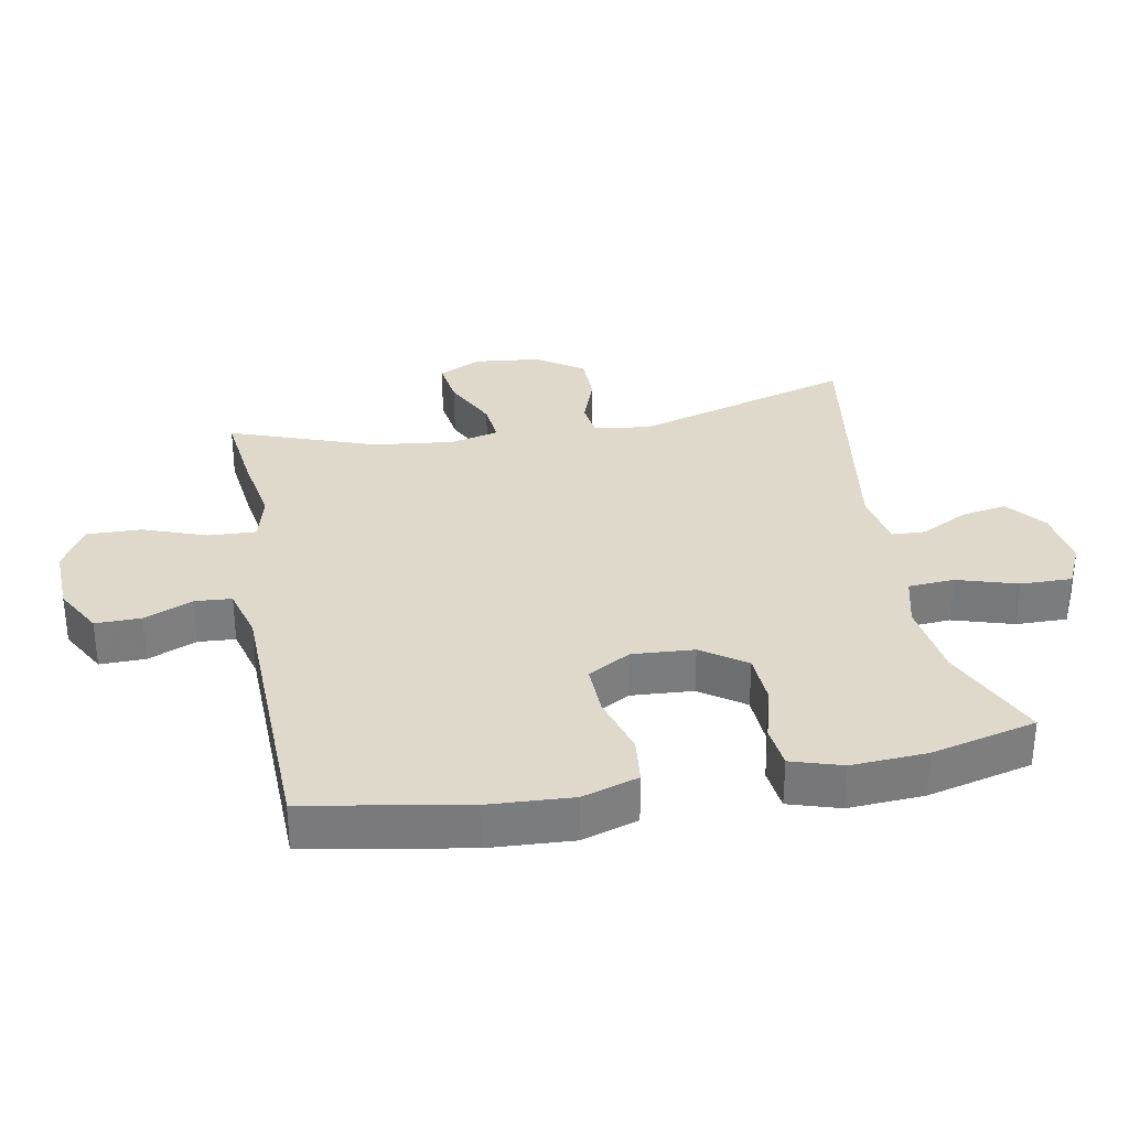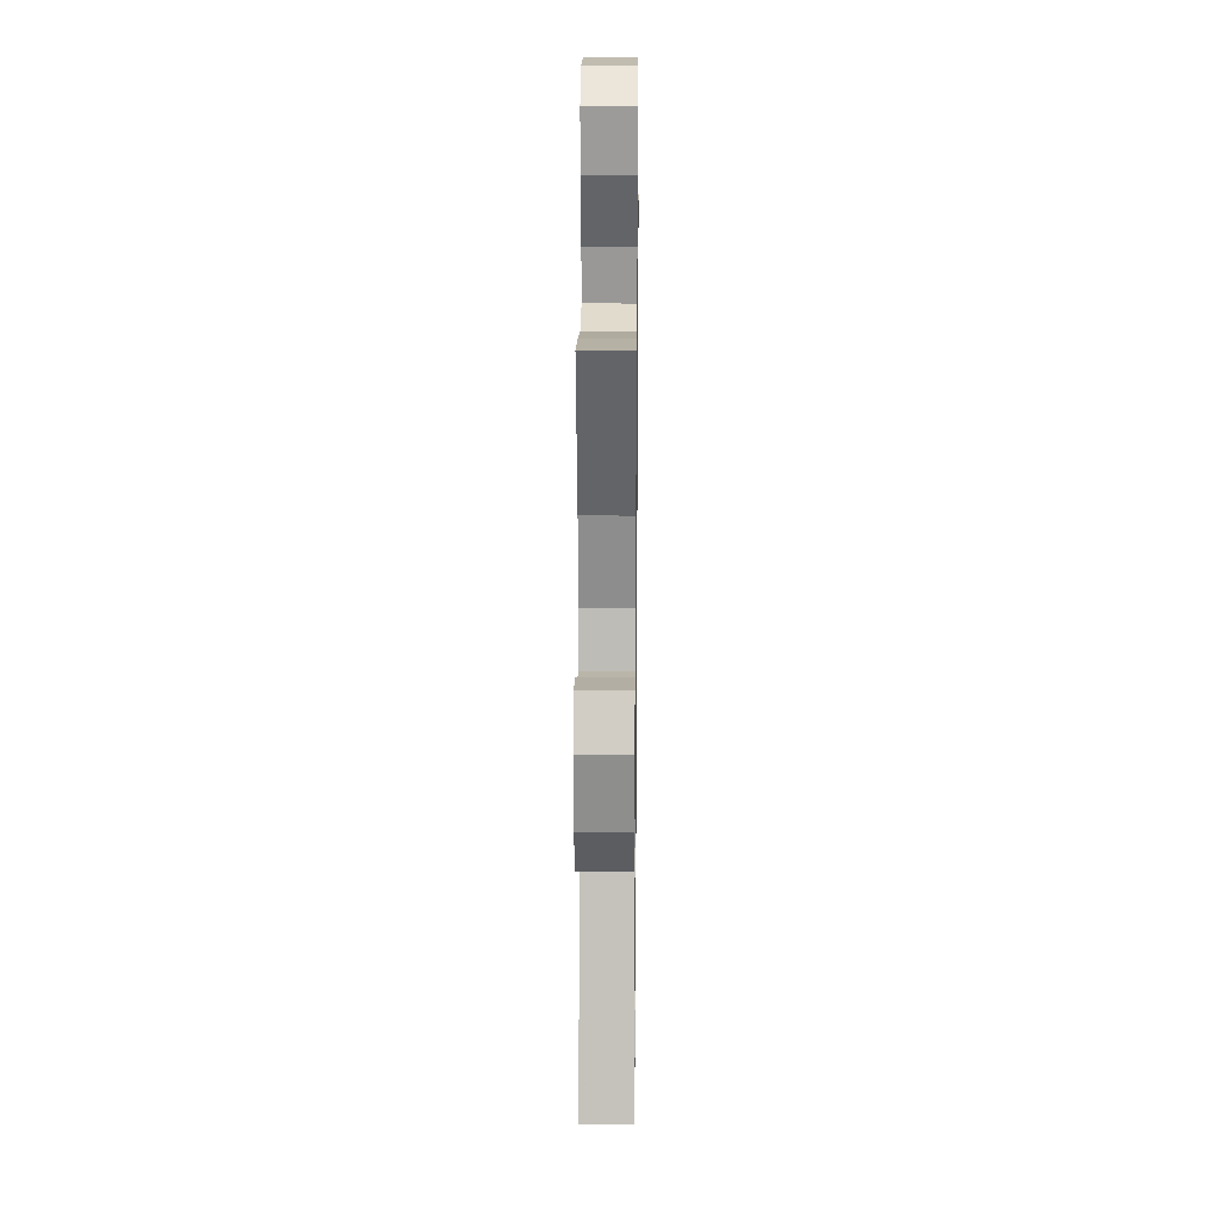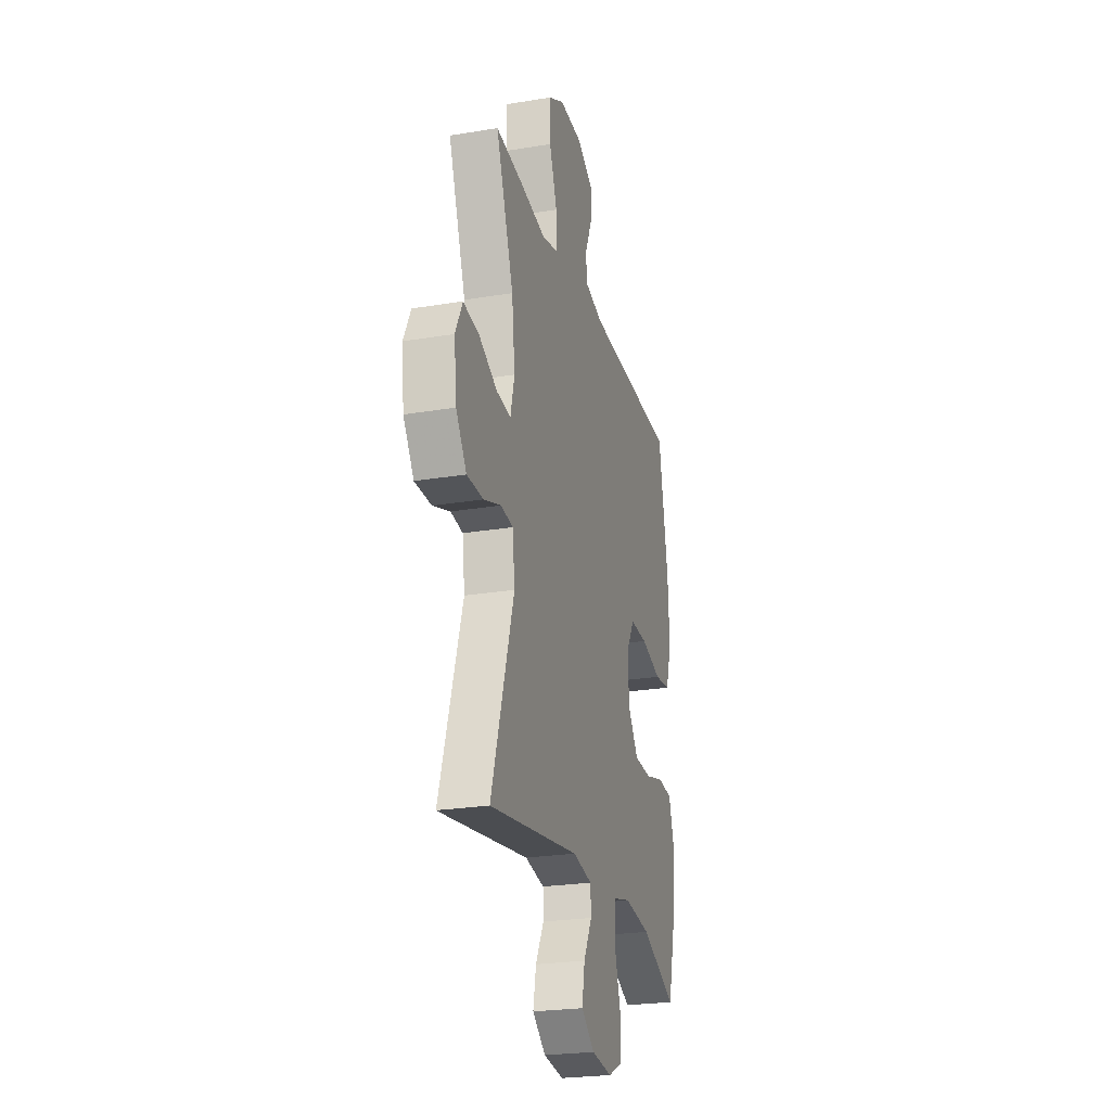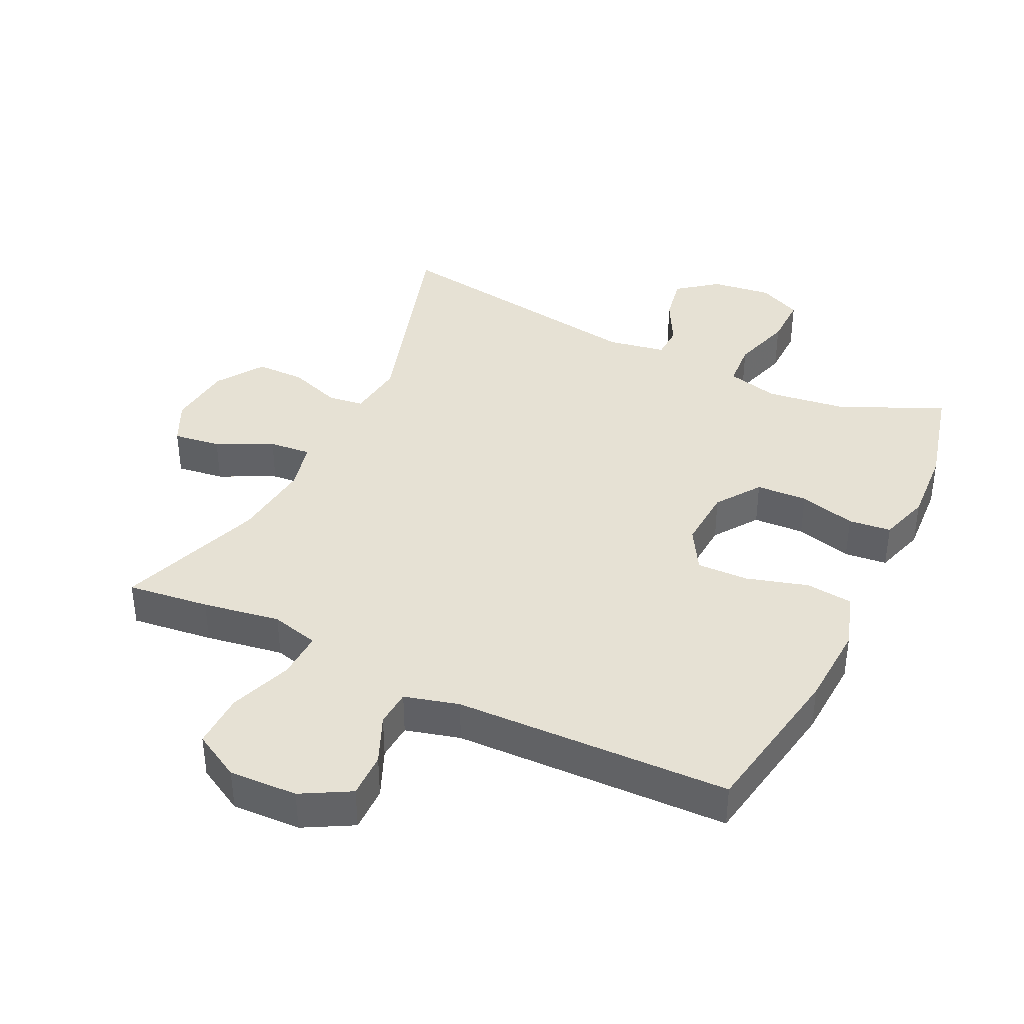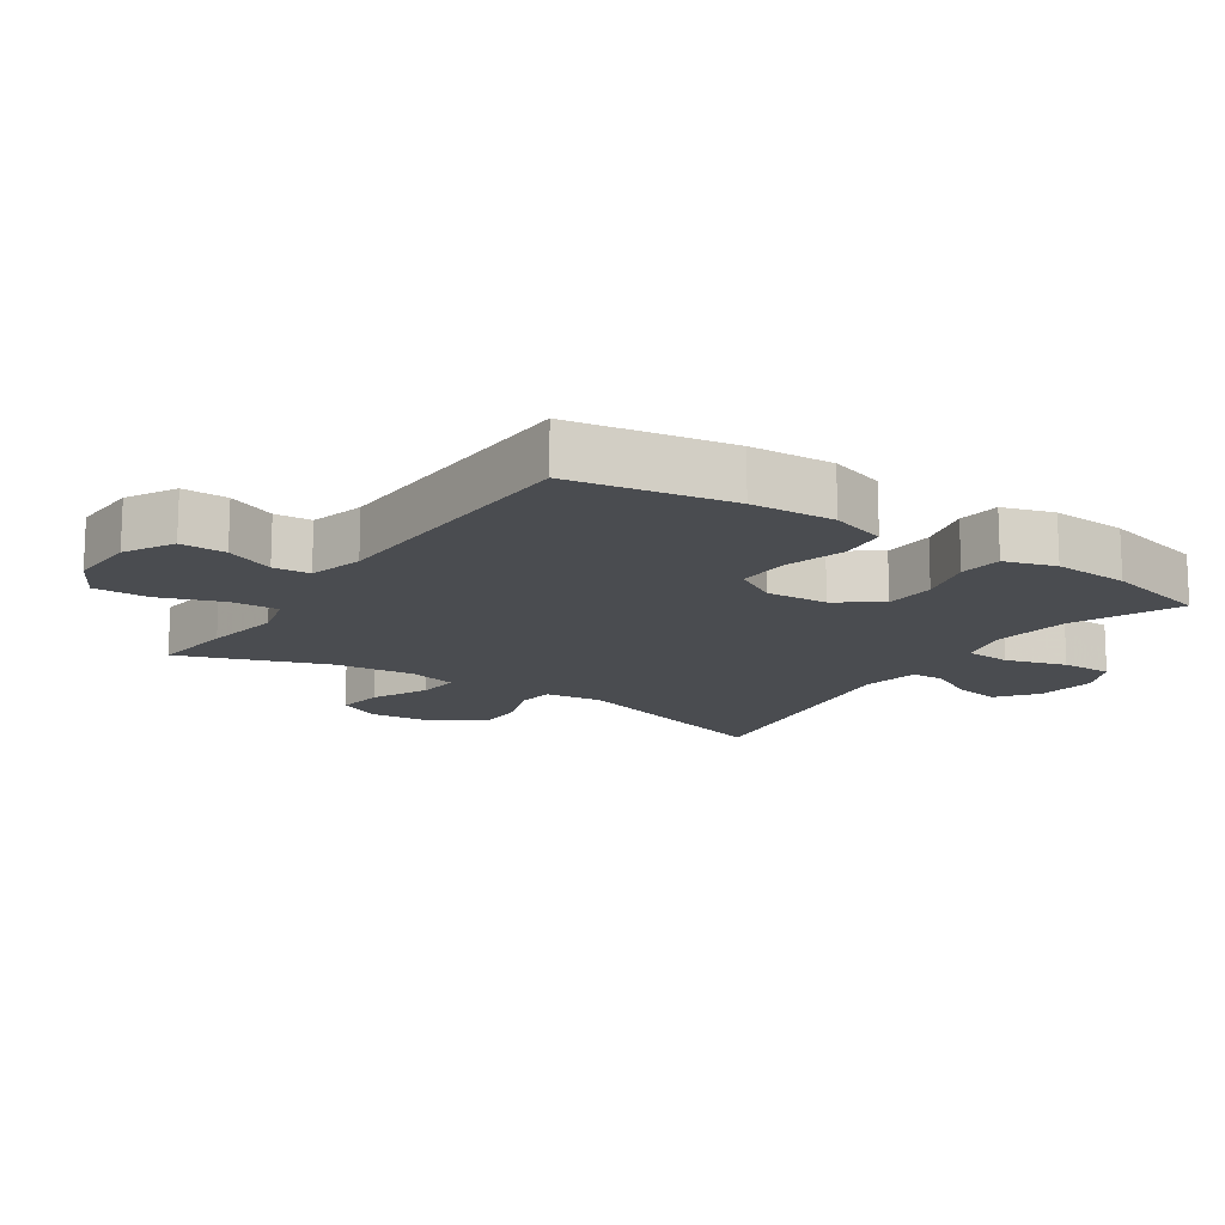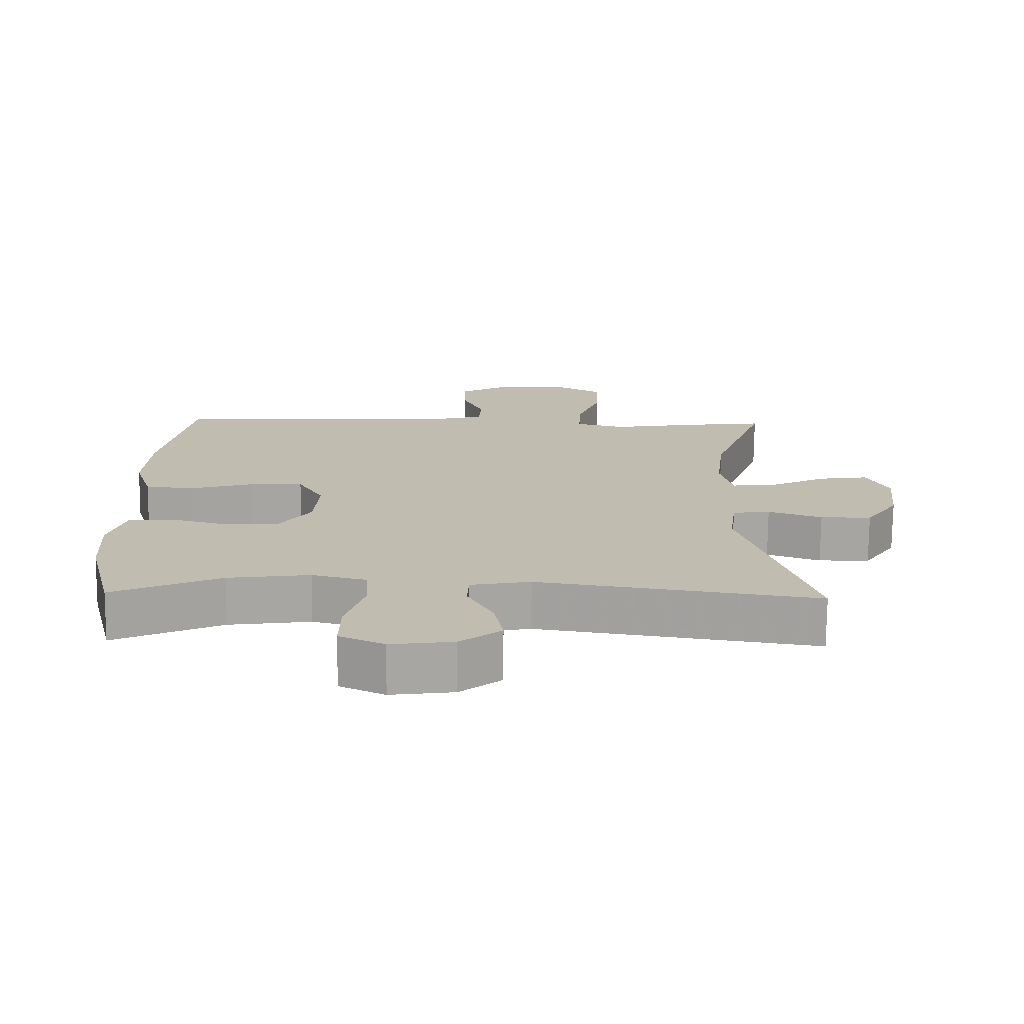
<metadata>
{"format":"obj","ext":"obj","renderer":"f3d","projection":"perspective","resolution":1024,"background":"white","views":[{"elev":31.8,"azim":79.5,"up":"+Y"},{"elev":18.8,"azim":-89.3,"up":"+Z"},{"elev":-24.5,"azim":-74.7,"up":"+Z"},{"elev":39.3,"azim":25.7,"up":"+Y"},{"elev":-14.7,"azim":56.1,"up":"+Y"},{"elev":-73.8,"azim":179.5,"up":"+Z"}]}
</metadata>
<code>
v 0.5 0.07 -0.5
v 0.341 0.07 -0.429
v 0.221 0.07 -0.413
v 0.142 0.07 -0.433
v 0.137 0.07 -0.503
v 0.165 0.07 -0.595
v 0.166 0.07 -0.673
v 0.1 0.07 -0.704
v 0.008 0.07 -0.692
v -0.052 0.07 -0.645
v -0.039 0.07 -0.575
v -0.001 0.07 -0.503
v -0.003 0.07 -0.452
v -0.091 0.07 -0.436
v -0.5 0.07 -0.5
v -0.398 0.07 -0.165
v -0.409 0.07 -0.078
v -0.464 0.07 -0.071
v -0.543 0.07 -0.099
v -0.618 0.07 -0.099
v -0.666 0.07 -0.028
v -0.677 0.07 0.072
v -0.645 0.07 0.138
v -0.573 0.07 0.128
v -0.488 0.07 0.087
v -0.424 0.07 0.081
v -0.406 0.07 0.156
v -0.42 0.07 0.278
v -0.5 0.07 0.5
v -0.375 0.07 0.485
v -0.257 0.07 0.466
v -0.184 0.07 0.485
v -0.187 0.07 0.557
v -0.222 0.07 0.653
v -0.224 0.07 0.737
v -0.152 0.07 0.777
v -0.048 0.07 0.773
v 0.026 0.07 0.732
v 0.025 0.07 0.663
v -0.007 0.07 0.589
v -0.003 0.07 0.533
v 0.08 0.07 0.511
v 0.5 0.07 0.5
v 0.543 0.07 0.257
v 0.55 0.07 0.13
v 0.523 0.07 0.045
v 0.451 0.07 0.037
v 0.358 0.07 0.064
v 0.279 0.07 0.066
v 0.241 0.07 0.001
v 0.247 0.07 -0.093
v 0.294 0.07 -0.16
v 0.372 0.07 -0.164
v 0.458 0.07 -0.141
v 0.523 0.07 -0.148
v 0.547 0.07 -0.225
v 0.54 0.07 -0.34
v 0.5 0 -0.5
v 0.341 0 -0.429
v 0.221 0 -0.413
v 0.142 0 -0.433
v 0.137 0 -0.503
v 0.165 0 -0.595
v 0.166 0 -0.673
v 0.1 0 -0.704
v 0.008 0 -0.692
v -0.052 0 -0.645
v -0.039 0 -0.575
v -0.001 0 -0.503
v -0.003 0 -0.452
v -0.091 0 -0.436
v -0.5 0 -0.5
v -0.398 0 -0.165
v -0.409 0 -0.078
v -0.464 0 -0.071
v -0.543 0 -0.099
v -0.618 0 -0.099
v -0.666 0 -0.028
v -0.677 0 0.072
v -0.645 0 0.138
v -0.573 0 0.128
v -0.488 0 0.087
v -0.424 0 0.081
v -0.406 0 0.156
v -0.42 0 0.278
v -0.5 0 0.5
v -0.375 0 0.485
v -0.257 0 0.466
v -0.184 0 0.485
v -0.187 0 0.557
v -0.222 0 0.653
v -0.224 0 0.737
v -0.152 0 0.777
v -0.048 0 0.773
v 0.026 0 0.732
v 0.025 0 0.663
v -0.007 0 0.589
v -0.003 0 0.533
v 0.08 0 0.511
v 0.5 0 0.5
v 0.543 0 0.257
v 0.55 0 0.13
v 0.523 0 0.045
v 0.451 0 0.037
v 0.358 0 0.064
v 0.279 0 0.066
v 0.241 0 0.001
v 0.247 0 -0.093
v 0.294 0 -0.16
v 0.372 0 -0.164
v 0.458 0 -0.141
v 0.523 0 -0.148
v 0.547 0 -0.225
v 0.54 0 -0.34
f 56 57 1 2
f 53 54 55 56
f 52 53 56 2
f 51 52 2 3
f 50 51 3 4
f 45 46 47 48
f 45 48 49
f 42 43 44 45
f 41 42 45 49
f 37 38 39 40
f 37 40 41
f 36 37 41
f 33 34 35 36
f 32 33 36 41
f 28 29 30 31
f 27 28 31 32
f 26 27 32 41
f 22 23 24 25
f 22 25 26
f 21 22 26
f 18 19 20 21
f 17 18 21 26
f 16 17 26 41
f 14 15 16 41
f 9 10 11 12
f 9 12 13
f 8 9 13
f 5 6 7 8
f 4 5 8 13
f 50 4 13 14
f 14 41 49 50
f 59 58 114 113
f 113 112 111 110
f 59 113 110 109
f 60 59 109 108
f 61 60 108 107
f 105 104 103 102
f 106 105 102
f 102 101 100 99
f 106 102 99 98
f 97 96 95 94
f 98 97 94
f 98 94 93
f 93 92 91 90
f 98 93 90 89
f 88 87 86 85
f 89 88 85 84
f 98 89 84 83
f 82 81 80 79
f 83 82 79
f 83 79 78
f 78 77 76 75
f 83 78 75 74
f 98 83 74 73
f 98 73 72 71
f 69 68 67 66
f 70 69 66
f 70 66 65
f 65 64 63 62
f 70 65 62 61
f 71 70 61 107
f 107 106 98 71
f 1 58 59 2
f 2 59 60 3
f 3 60 61 4
f 4 61 62 5
f 5 62 63 6
f 6 63 64 7
f 7 64 65 8
f 8 65 66 9
f 9 66 67 10
f 10 67 68 11
f 11 68 69 12
f 12 69 70 13
f 13 70 71 14
f 14 71 72 15
f 15 72 73 16
f 16 73 74 17
f 17 74 75 18
f 18 75 76 19
f 19 76 77 20
f 20 77 78 21
f 21 78 79 22
f 22 79 80 23
f 23 80 81 24
f 24 81 82 25
f 25 82 83 26
f 26 83 84 27
f 27 84 85 28
f 28 85 86 29
f 29 86 87 30
f 30 87 88 31
f 31 88 89 32
f 32 89 90 33
f 33 90 91 34
f 34 91 92 35
f 35 92 93 36
f 36 93 94 37
f 37 94 95 38
f 38 95 96 39
f 39 96 97 40
f 40 97 98 41
f 41 98 99 42
f 42 99 100 43
f 43 100 101 44
f 44 101 102 45
f 45 102 103 46
f 46 103 104 47
f 47 104 105 48
f 48 105 106 49
f 49 106 107 50
f 50 107 108 51
f 51 108 109 52
f 52 109 110 53
f 53 110 111 54
f 54 111 112 55
f 55 112 113 56
f 56 113 114 57
f 57 114 58 1

</code>
